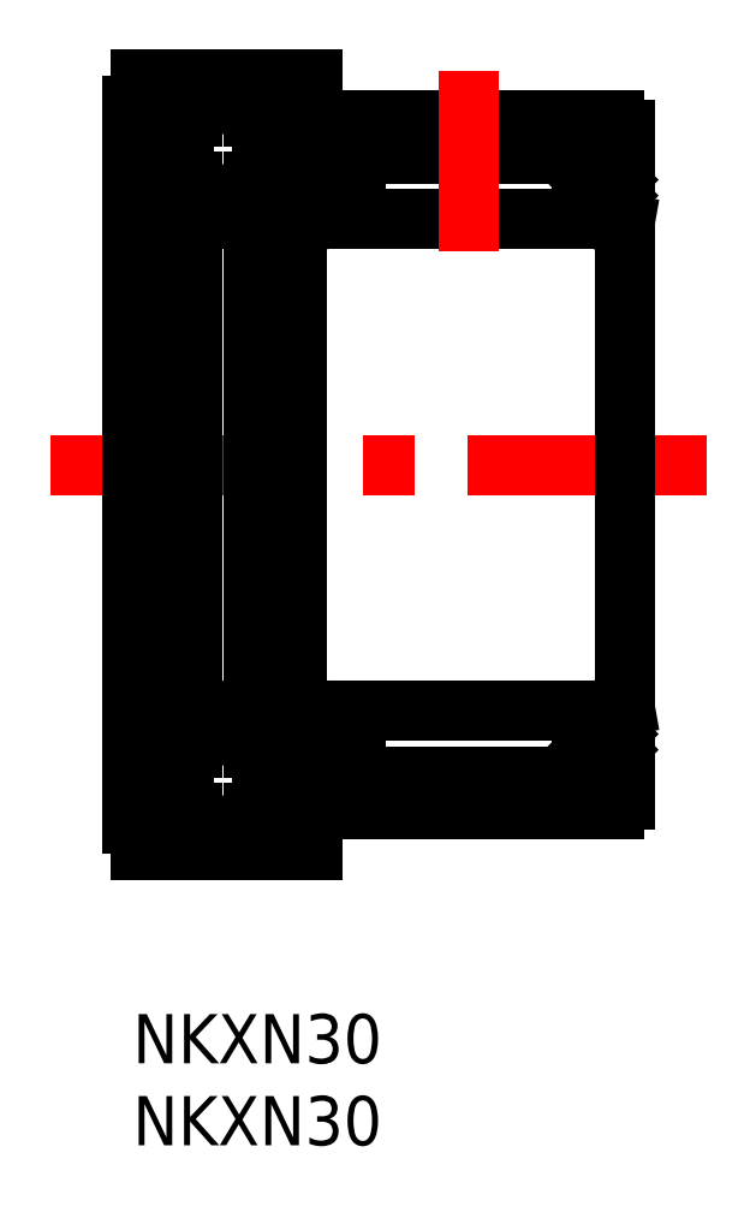
<metadata>
{"format":"dxf","ext":"dxf","renderer":"ezdxf+matplotlib","layout":"modelspace","background":"white","min_lineweight":24,"dpi":150}
</metadata>
<code>
0
SECTION
2
ENTITIES
0
TEXT
8
MSM_PART_NUMBER
10
0
20
-8
30
0
40
3
1
NKXN30
0
TEXT
8
MSM_PART_NUMBER
10
0
20
-3
30
0
40
3
1
NKXN30
0
LINE
8
MSM_CONTINUOUS
10
11.5
20
48.5
30
0
11
29.5
21
48.5
31
0
0
LINE
8
MSM_CONTINUOUS
10
11.75
20
54.5
30
0
11
18.66
21
54.5
31
0
0
LINE
8
MSM_CONTINUOUS
10
26.9
20
52.5
30
0
11
14.1
21
52.5
31
0
0
LINE
8
MSM_CONTINUOUS
10
11.75
20
12.5
30
0
11
18.66
21
12.5
31
0
0
LINE
8
MSM_CONTINUOUS
10
26.9
20
14.5
30
0
11
14.1
21
14.5
31
0
0
LINE
8
MSM_CONTINUOUS
10
11.5
20
18.5
30
0
11
29.5
21
18.5
31
0
0
LINE
8
MSM_CENTER
10
-5
20
33.5
30
0
11
35
21
33.5
31
0
0
LINE
8
MSM_CONTINUOUS
10
7.882
20
51.37
30
0
11
7.882
21
15.63
31
0
0
LINE
8
MSM_CONTINUOUS
10
3.618
20
16.26
30
0
11
3.618
21
50.74
31
0
0
LINE
8
MSM_CONTINUOUS
10
0
20
55.4
30
0
11
0
21
11.6
31
0
0
CIRCLE
8
MSM_CONTINUOUS
10
5.5
20
14.25
30
0
40
2.75
0
LINE
8
MSM_CONTINUOUS
10
11
20
13.25
30
0
11
11
21
15.1
31
0
0
LINE
8
MSM_CONTINUOUS
10
0.5
20
10
30
0
11
8.844
21
10
31
0
0
ARC
8
MSM_CONTINUOUS
10
5.5
20
14.25
30
0
40
3.239
50
234.5
51
305.5
0
ARC
8
MSM_CONTINUOUS
10
5.5
20
14.25
30
0
40
3.728
50
239.7
51
300.3
0
LINE
8
MSM_CONTINUOUS
10
1.1
20
10.5
30
0
11
3.118
21
10.5
31
0
0
LINE
8
MSM_CONTINUOUS
10
1.1
20
12.15
30
0
11
1.1
21
10.5
31
0
0
LINE
8
MSM_CONTINUOUS
10
0.5
20
10
30
0
11
0.5
21
11.6
31
0
0
LINE
8
MSM_CONTINUOUS
10
0
20
11.6
30
0
11
0.5
21
11.6
31
0
0
LINE
8
MSM_CONTINUOUS
10
0
20
12.15
30
0
11
1.1
21
12.15
31
0
0
LINE
8
MSM_CONTINUOUS
10
3.118
20
10.5
30
0
11
3.118
21
12.87
31
0
0
LINE
8
MSM_CONTINUOUS
10
3.618
20
11.03
30
0
11
3.618
21
12.24
31
0
0
LINE
8
MSM_CONTINUOUS
10
10.04
20
10
30
0
11
11
21
10
31
0
0
LINE
8
MSM_CONTINUOUS
10
7.882
20
12.87
30
0
11
7.882
21
10
31
0
0
LINE
8
MSM_CONTINUOUS
10
7.382
20
12.24
30
0
11
7.382
21
11.03
31
0
0
ARC
8
MSM_CONTINUOUS
10
9.441
20
9.867
30
0
40
0.6111
50
12.6
51
167.4
0
ARC
8
MSM_CONTINUOUS
10
11
20
12.5
30
0
40
0.75
50
0
51
270
0
LINE
8
MSM_CONTINUOUS
10
11
20
10
30
0
11
11
21
11.75
31
0
0
ARC
8
MSM_CONTINUOUS
10
5.5
20
14.25
30
0
40
3.239
50
54.48
51
125.5
0
ARC
8
MSM_CONTINUOUS
10
5.5
20
14.25
30
0
40
3.728
50
59.69
51
120.3
0
LINE
8
MSM_CONTINUOUS
10
3.618
20
18.5
30
0
11
7.382
21
18.5
31
0
0
LINE
8
MSM_CONTINUOUS
10
3.118
20
15.63
30
0
11
3.118
21
51.37
31
0
0
LINE
8
MSM_CONTINUOUS
10
0.6
20
18.5
30
0
11
3.118
21
18.5
31
0
0
ARC
8
MSM_CONTINUOUS
10
0.6
20
17.9
30
0
40
0.6
50
90
51
180
0
LINE
8
MSM_CONTINUOUS
10
7.882
20
17.95
30
0
11
11
21
17.95
31
0
0
LINE
8
MSM_CONTINUOUS
10
10
20
18.82
30
0
11
11.8
21
18.5
31
0
0
LINE
8
MSM_CONTINUOUS
10
7.382
20
50.74
30
0
11
7.382
21
16.26
31
0
0
LINE
8
MSM_CONTINUOUS
10
10
20
48.18
30
0
11
10
21
18.82
31
0
0
LINE
8
MSM_CONTINUOUS
10
11
20
16.6
30
0
11
11
21
17.95
31
0
0
LINE
8
MSM_CONTINUOUS
10
11.5
20
16.12
30
0
11
11.5
21
18.5
31
0
0
LINE
8
MSM_CONTINUOUS
10
13.6
20
15
30
0
11
13.6
21
18
31
0
0
LINE
8
MSM_CONTINUOUS
10
11.75
20
15.85
30
0
11
13.6
21
15.85
31
0
0
LINE
8
MSM_CONTINUOUS
10
11.52
20
17.1
30
0
11
13.6
21
17.1
31
0
0
LINE
8
MSM_CONTINUOUS
10
13.6
20
16.1
30
0
11
11.52
21
16.1
31
0
0
ARC
8
MSM_CONTINUOUS
10
11
20
15.85
30
0
40
0.75
50
90
51
0
0
LINE
8
MSM_CONTINUOUS
10
12.28
20
16.1
30
0
11
12.3
21
16.12
31
0
0
ARC
8
MSM_CONTINUOUS
10
14.1
20
15
30
0
40
0.5
50
180
51
270
0
LINE
8
MSM_CONTINUOUS
10
13.3
20
17.1
30
0
11
13.3
21
16.12
31
0
0
ARC
8
MSM_CONTINUOUS
10
14.1
20
18
30
0
40
0.5
50
90
51
180
0
CIRCLE
8
MSM_CONTINUOUS
10
5.5
20
52.75
30
0
40
2.75
0
ARC
8
MSM_CONTINUOUS
10
5.5
20
52.75
30
0
40
3.239
50
234.5
51
305.5
0
ARC
8
MSM_CONTINUOUS
10
5.5
20
52.75
30
0
40
3.728
50
239.7
51
300.3
0
ARC
8
MSM_CONTINUOUS
10
5.5
20
52.75
30
0
40
3.728
50
59.69
51
120.3
0
ARC
8
MSM_CONTINUOUS
10
5.5
20
52.75
30
0
40
3.239
50
54.48
51
125.5
0
LINE
8
MSM_CONTINUOUS
10
0.5
20
57
30
0
11
8.844
21
57
31
0
0
LINE
8
MSM_CONTINUOUS
10
3.618
20
48.5
30
0
11
7.382
21
48.5
31
0
0
LINE
8
MSM_CONTINUOUS
10
3.118
20
56.5
30
0
11
3.118
21
54.13
31
0
0
LINE
8
MSM_CONTINUOUS
10
0.6
20
48.5
30
0
11
3.118
21
48.5
31
0
0
ARC
8
MSM_CONTINUOUS
10
0.6
20
49.1
30
0
40
0.6
50
180
51
270
0
LINE
8
MSM_CONTINUOUS
10
1.1
20
56.5
30
0
11
3.118
21
56.5
31
0
0
LINE
8
MSM_CONTINUOUS
10
1.1
20
54.85
30
0
11
1.1
21
56.5
31
0
0
LINE
8
MSM_CONTINUOUS
10
0
20
54.85
30
0
11
1.1
21
54.85
31
0
0
LINE
8
MSM_CONTINUOUS
10
0
20
55.4
30
0
11
0.5
21
55.4
31
0
0
LINE
8
MSM_CONTINUOUS
10
0.5
20
57
30
0
11
0.5
21
55.4
31
0
0
LINE
8
MSM_CONTINUOUS
10
3.618
20
55.97
30
0
11
3.618
21
54.76
31
0
0
LINE
8
MSM_CONTINUOUS
10
7.882
20
54.13
30
0
11
7.882
21
57
31
0
0
ARC
8
MSM_CONTINUOUS
10
11
20
54.5
30
0
40
0.75
50
90
51
0
0
LINE
8
MSM_CONTINUOUS
10
10
20
48.18
30
0
11
11.8
21
48.5
31
0
0
LINE
8
MSM_CONTINUOUS
10
7.882
20
49.05
30
0
11
11
21
49.05
31
0
0
LINE
8
MSM_CONTINUOUS
10
13.6
20
52
30
0
11
13.6
21
49
31
0
0
LINE
8
MSM_CONTINUOUS
10
13.3
20
49.9
30
0
11
13.3
21
50.88
31
0
0
LINE
8
MSM_CONTINUOUS
10
11.5
20
50.88
30
0
11
11.5
21
48.5
31
0
0
ARC
8
MSM_CONTINUOUS
10
11
20
51.15
30
0
40
0.75
50
0
51
270
0
LINE
8
MSM_CONTINUOUS
10
11.52
20
49.9
30
0
11
13.6
21
49.9
31
0
0
LINE
8
MSM_CONTINUOUS
10
11
20
50.4
30
0
11
11
21
49.05
31
0
0
ARC
8
MSM_CONTINUOUS
10
14.1
20
49
30
0
40
0.5
50
180
51
270
0
LINE
8
MSM_CONTINUOUS
10
11.75
20
51.15
30
0
11
13.6
21
51.15
31
0
0
LINE
8
MSM_CONTINUOUS
10
13.6
20
50.9
30
0
11
11.52
21
50.9
31
0
0
LINE
8
MSM_CONTINUOUS
10
12.28
20
50.9
30
0
11
12.3
21
50.88
31
0
0
LINE
8
MSM_CONTINUOUS
10
11
20
53.75
30
0
11
11
21
51.9
31
0
0
ARC
8
MSM_CONTINUOUS
10
14.1
20
52
30
0
40
0.5
50
90
51
180
0
LINE
8
MSM_CONTINUOUS
10
10.04
20
57
30
0
11
11
21
57
31
0
0
ARC
8
MSM_CONTINUOUS
10
9.441
20
57.13
30
0
40
0.6111
50
192.6
51
347.4
0
LINE
8
MSM_CONTINUOUS
10
7.382
20
54.76
30
0
11
7.382
21
55.97
31
0
0
LINE
8
MSM_CONTINUOUS
10
11
20
57
30
0
11
11
21
55.25
31
0
0
LINE
8
MSM_CONTINUOUS
10
30
20
13.1
30
0
11
30
21
53.9
31
0
0
LINE
8
MSM_CONTINUOUS
10
29.4
20
12.5
30
0
11
22.34
21
12.5
31
0
0
ARC
8
MSM_CONTINUOUS
10
20.5
20
7.85
30
0
40
5
50
68.43
51
111.6
0
ARC
8
MSM_CONTINUOUS
10
29.4
20
13.1
30
0
40
0.6
50
270
51
0
0
LINE
8
MSM_CONTINUOUS
10
27.4
20
16.1
30
0
11
29.48
21
16.1
31
0
0
LINE
8
MSM_CONTINUOUS
10
30
20
15.85
30
0
11
27.4
21
15.85
31
0
0
LINE
8
MSM_CONTINUOUS
10
29.48
20
17.1
30
0
11
27.4
21
17.1
31
0
0
LINE
8
MSM_CONTINUOUS
10
27.4
20
18
30
0
11
27.4
21
15
31
0
0
ARC
8
MSM_CONTINUOUS
10
26.9
20
15
30
0
40
0.5
50
270
51
0
0
ARC
8
MSM_CONTINUOUS
10
26.9
20
18
30
0
40
0.5
50
0
51
90
0
LINE
8
MSM_CONTINUOUS
10
29.5
20
16.12
30
0
11
29.5
21
18.5
31
0
0
LINE
8
MSM_CONTINUOUS
10
27.7
20
16.12
30
0
11
27.72
21
16.1
31
0
0
LINE
8
MSM_CONTINUOUS
10
27.7
20
17.1
30
0
11
27.7
21
16.12
31
0
0
LINE
8
MSM_CONTINUOUS
10
29.48
20
16.1
30
0
11
29.5
21
16.12
31
0
0
LINE
8
MSM_CONTINUOUS
10
29.5
20
17.08
30
0
11
29.48
21
17.1
31
0
0
LINE
8
MSM_CONTINUOUS
10
30
20
18.82
30
0
11
28.2
21
18.5
31
0
0
LINE
8
MSM_CONTINUOUS
10
27.4
20
50.9
30
0
11
29.48
21
50.9
31
0
0
LINE
8
MSM_CONTINUOUS
10
29.4
20
54.5
30
0
11
22.34
21
54.5
31
0
0
LINE
8
MSM_CONTINUOUS
10
30
20
51.15
30
0
11
27.4
21
51.15
31
0
0
LINE
8
MSM_CONTINUOUS
10
29.48
20
49.9
30
0
11
27.4
21
49.9
31
0
0
ARC
8
MSM_CONTINUOUS
10
20.5
20
59.15
30
0
40
5
50
248.4
51
291.6
0
LINE
8
MSM_CONTINUOUS
10
19.25
20
54.31
30
0
11
19.25
21
52.5
31
0
0
LINE
8
MSM_CONTINUOUS
10
21.75
20
54.31
30
0
11
21.75
21
52.5
31
0
0
LINE
8
MSM_CONTINUOUS
10
27.4
20
49
30
0
11
27.4
21
52
31
0
0
ARC
8
MSM_CONTINUOUS
10
26.9
20
49
30
0
40
0.5
50
270
51
0
0
ARC
8
MSM_CONTINUOUS
10
26.9
20
52
30
0
40
0.5
50
0
51
90
0
ARC
8
MSM_CONTINUOUS
10
29.4
20
53.9
30
0
40
0.6
50
0
51
90
0
LINE
8
MSM_CONTINUOUS
10
29.5
20
50.88
30
0
11
29.5
21
48.5
31
0
0
LINE
8
MSM_CONTINUOUS
10
27.7
20
49.9
30
0
11
27.7
21
50.88
31
0
0
LINE
8
MSM_CONTINUOUS
10
30
20
48.18
30
0
11
28.2
21
48.5
31
0
0
LINE
8
MSM_CONTINUOUS
10
29.5
20
49.92
30
0
11
29.48
21
49.9
31
0
0
LINE
8
MSM_CONTINUOUS
10
27.92
20
50.9
30
0
11
27.92
21
50.9
31
0
0
LINE
8
MSM_CONTINUOUS
10
29.48
20
50.9
30
0
11
29.5
21
50.88
31
0
0
LINE
8
MSM_CONTINUOUS
10
27.7
20
50.88
30
0
11
27.72
21
50.9
31
0
0
LINE
8
MSM_CENTER
10
20.5
20
57.5
30
0
11
20.5
21
46.5
31
0
0
VIEWPORT
8
0
10
0
20
0
30
0
40
604
41
311.9
68
     1
69
     1
0
VIEWPORT
8
0
10
202.5
20
128.5
30
0
40
324
41
205.6
68
     2
69
     2
0
ENDSEC
0
EOF

</code>
